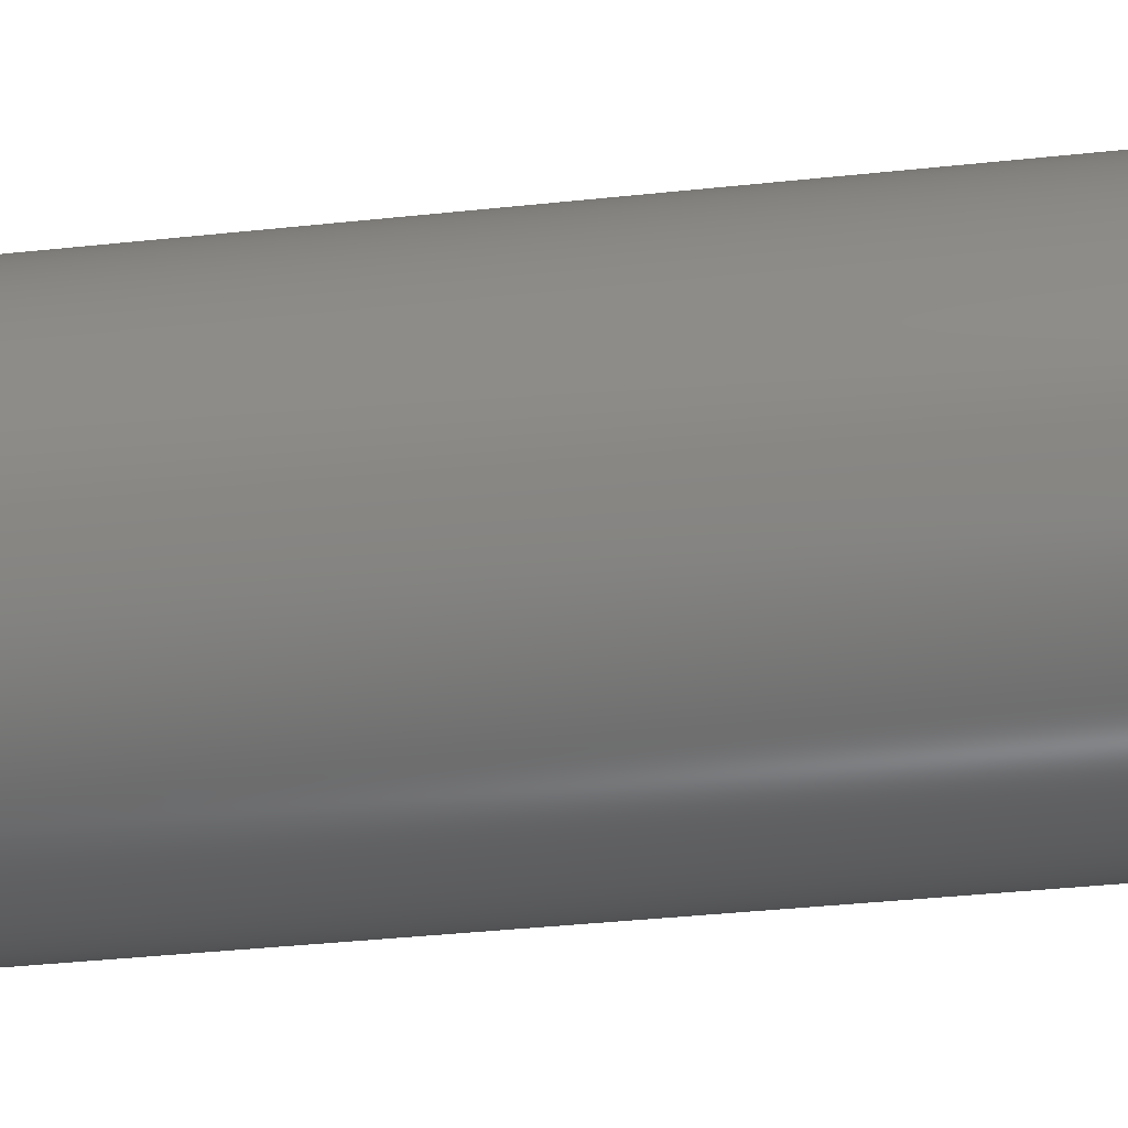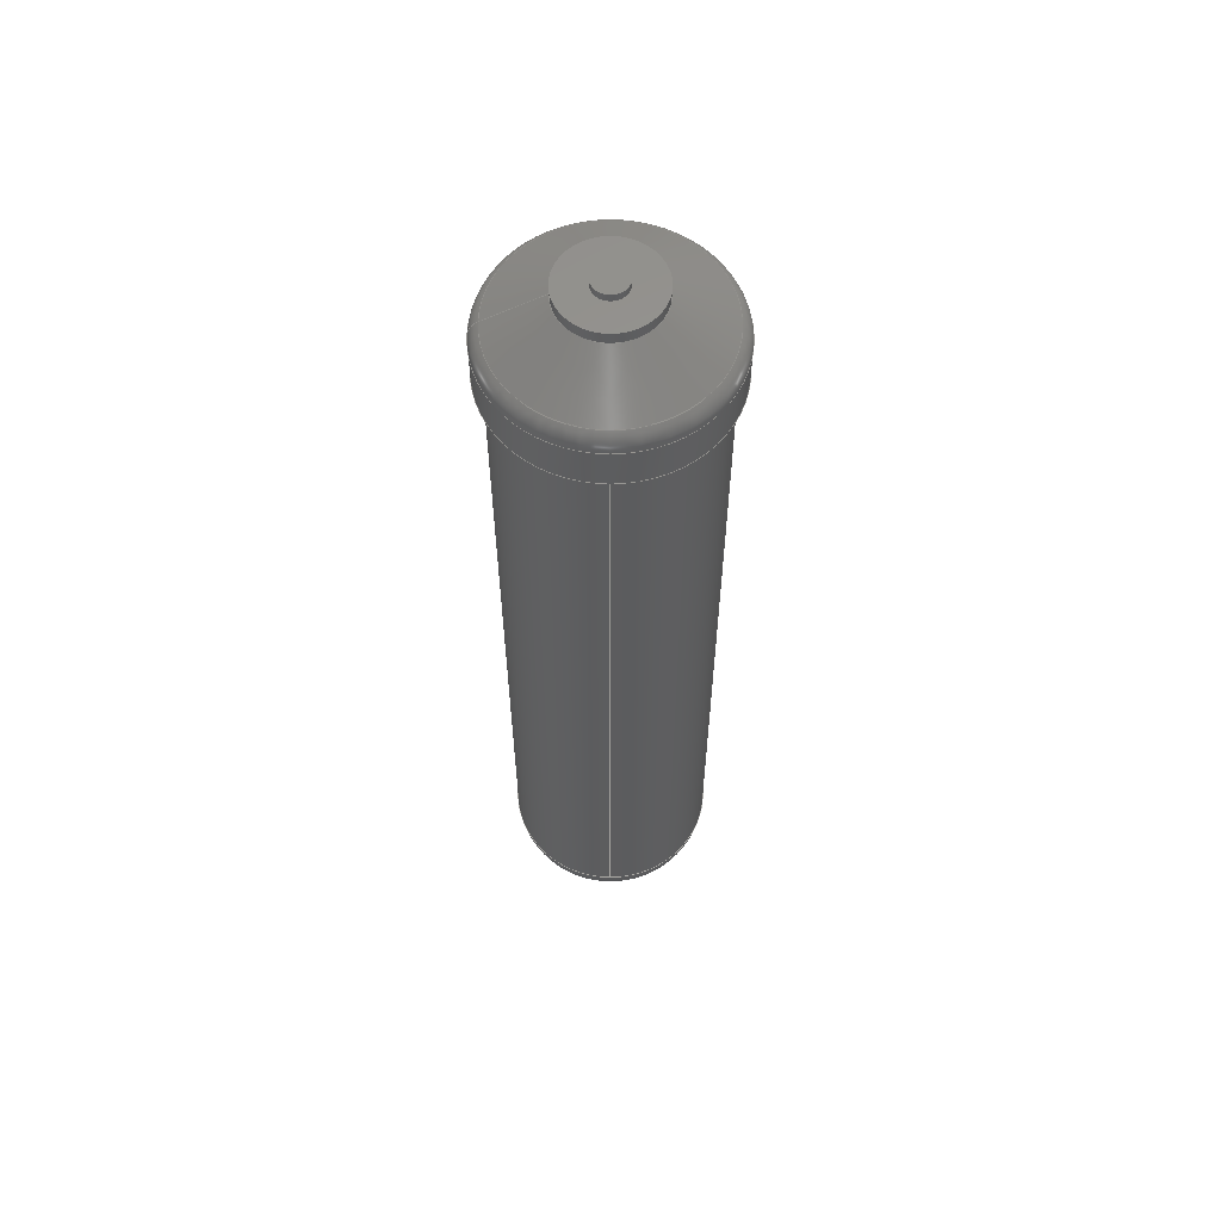
<metadata>
{"format":"step","ext":"stp","renderer":"f3d","projection":"perspective","resolution":1024,"background":"white","views":[{"elev":-25.8,"azim":100.9,"up":"+Y"},{"elev":59.5,"azim":-90.0,"up":"+Z"}]}
</metadata>
<code>
ISO-10303-21;
DATA;
#1=MECHANICAL_DESIGN_GEOMETRIC_PRESENTATION_REPRESENTATION('',(#4),#328);
#2=SHAPE_REPRESENTATION_RELATIONSHIP('SRR','None',#340,#3);
#3=ADVANCED_BREP_SHAPE_REPRESENTATION('',(#5),#327);
#4=STYLED_ITEM('',(#349),#5);
#5=MANIFOLD_SOLID_BREP('Solid1',#163);
#6=(
BOUNDED_CURVE()
B_SPLINE_CURVE(2,(#318,#319,#320),.UNSPECIFIED.,.F.,.F.)
B_SPLINE_CURVE_WITH_KNOTS((3,3),(-1.571,0),.UNSPECIFIED.)
CURVE()
GEOMETRIC_REPRESENTATION_ITEM()
RATIONAL_B_SPLINE_CURVE((1,0.7071,1))
REPRESENTATION_ITEM('')
);
#7=(
BOUNDED_SURFACE()
B_SPLINE_SURFACE(2,2,((#290,#291,#292,#293,#294,#295,#296,#297,#298),(#299,
#300,#301,#302,#303,#304,#305,#306,#307),(#308,#309,#310,#311,#312,#313,
#314,#315,#316)),.UNSPECIFIED.,.F.,.T.,.F.)
B_SPLINE_SURFACE_WITH_KNOTS((3,3),(3,2,2,2,3),(0,1.571),(-3.142,
-1.571,0,1.571,3.142),.UNSPECIFIED.)
GEOMETRIC_REPRESENTATION_ITEM()
RATIONAL_B_SPLINE_SURFACE(((1,0.7071,1,0.7071,1,
0.7071,1,0.7071,1),(0.7071,0.5,0.7071,
0.5,0.7071,0.5,0.7071,0.5,0.7071),(1,
0.7071,1,0.7071,1,0.7071,1,0.7071,
1)))
REPRESENTATION_ITEM('')
SURFACE()
);
#8=TOROIDAL_SURFACE('',#184,1.14,0.25);
#9=CONICAL_SURFACE('',#182,0.9257,58.57);
#10=PLANE('',#168);
#11=PLANE('',#172);
#12=PLANE('',#177);
#13=PLANE('',#181);
#14=PLANE('',#188);
#15=FACE_BOUND('',#41,.T.);
#16=FACE_BOUND('',#44,.T.);
#17=FACE_BOUND('',#47,.T.);
#18=FACE_BOUND('',#49,.T.);
#19=FACE_BOUND('',#51,.T.);
#20=FACE_BOUND('',#53,.T.);
#21=FACE_BOUND('',#55,.T.);
#22=FACE_BOUND('',#57,.T.);
#23=FACE_BOUND('',#59,.T.);
#24=FACE_BOUND('',#61,.T.);
#25=FACE_BOUND('',#64,.T.);
#26=FACE_OUTER_BOUND('',#40,.T.);
#27=FACE_OUTER_BOUND('',#42,.T.);
#28=FACE_OUTER_BOUND('',#43,.T.);
#29=FACE_OUTER_BOUND('',#45,.T.);
#30=FACE_OUTER_BOUND('',#46,.T.);
#31=FACE_OUTER_BOUND('',#48,.T.);
#32=FACE_OUTER_BOUND('',#50,.T.);
#33=FACE_OUTER_BOUND('',#52,.T.);
#34=FACE_OUTER_BOUND('',#54,.T.);
#35=FACE_OUTER_BOUND('',#56,.T.);
#36=FACE_OUTER_BOUND('',#58,.T.);
#37=FACE_OUTER_BOUND('',#60,.T.);
#38=FACE_OUTER_BOUND('',#62,.T.);
#39=FACE_OUTER_BOUND('',#63,.T.);
#40=EDGE_LOOP('',(#111));
#41=EDGE_LOOP('',(#112));
#42=EDGE_LOOP('',(#113));
#43=EDGE_LOOP('',(#114));
#44=EDGE_LOOP('',(#115));
#45=EDGE_LOOP('',(#116));
#46=EDGE_LOOP('',(#117));
#47=EDGE_LOOP('',(#118,#119));
#48=EDGE_LOOP('',(#120));
#49=EDGE_LOOP('',(#121));
#50=EDGE_LOOP('',(#122));
#51=EDGE_LOOP('',(#123));
#52=EDGE_LOOP('',(#124));
#53=EDGE_LOOP('',(#125));
#54=EDGE_LOOP('',(#126));
#55=EDGE_LOOP('',(#127));
#56=EDGE_LOOP('',(#128));
#57=EDGE_LOOP('',(#129));
#58=EDGE_LOOP('',(#130));
#59=EDGE_LOOP('',(#131));
#60=EDGE_LOOP('',(#132));
#61=EDGE_LOOP('',(#133));
#62=EDGE_LOOP('',(#134,#135,#136,#137,#138,#139));
#63=EDGE_LOOP('',(#140));
#64=EDGE_LOOP('',(#141,#142));
#65=CIRCLE('',#166,0.2038);
#66=CIRCLE('',#167,0.2038);
#67=CIRCLE('',#170,0.2038);
#68=CIRCLE('',#171,0.2038);
#69=CIRCLE('',#174,0.53);
#70=CIRCLE('',#175,0.53);
#71=CIRCLE('',#176,0.53);
#72=CIRCLE('',#179,0.581);
#73=CIRCLE('',#180,0.581);
#74=CIRCLE('',#183,1.27);
#75=CIRCLE('',#185,1.39);
#76=CIRCLE('',#187,1.39);
#77=CIRCLE('',#189,1.28);
#78=CIRCLE('',#190,1.28);
#79=CIRCLE('',#191,1.28);
#80=VERTEX_POINT('',#253);
#81=VERTEX_POINT('',#255);
#82=VERTEX_POINT('',#259);
#83=VERTEX_POINT('',#261);
#84=VERTEX_POINT('',#265);
#85=VERTEX_POINT('',#267);
#86=VERTEX_POINT('',#268);
#87=VERTEX_POINT('',#273);
#88=VERTEX_POINT('',#275);
#89=VERTEX_POINT('',#279);
#90=VERTEX_POINT('',#282);
#91=VERTEX_POINT('',#285);
#92=VERTEX_POINT('',#288);
#93=VERTEX_POINT('',#317);
#94=VERTEX_POINT('',#321);
#95=EDGE_CURVE('',#80,#80,#65,.T.);
#96=EDGE_CURVE('',#81,#81,#66,.T.);
#97=EDGE_CURVE('',#82,#82,#67,.T.);
#98=EDGE_CURVE('',#83,#83,#68,.T.);
#99=EDGE_CURVE('',#84,#84,#69,.T.);
#100=EDGE_CURVE('',#85,#86,#70,.T.);
#101=EDGE_CURVE('',#86,#85,#71,.T.);
#102=EDGE_CURVE('',#87,#87,#72,.T.);
#103=EDGE_CURVE('',#88,#88,#73,.T.);
#104=EDGE_CURVE('',#89,#89,#74,.T.);
#105=EDGE_CURVE('',#90,#90,#75,.T.);
#106=EDGE_CURVE('',#91,#91,#76,.T.);
#107=EDGE_CURVE('',#92,#92,#77,.T.);
#108=EDGE_CURVE('',#86,#93,#6,.T.);
#109=EDGE_CURVE('',#93,#94,#78,.T.);
#110=EDGE_CURVE('',#94,#93,#79,.T.);
#111=ORIENTED_EDGE('',*,*,#95,.F.);
#112=ORIENTED_EDGE('',*,*,#96,.F.);
#113=ORIENTED_EDGE('',*,*,#95,.T.);
#114=ORIENTED_EDGE('',*,*,#97,.F.);
#115=ORIENTED_EDGE('',*,*,#98,.F.);
#116=ORIENTED_EDGE('',*,*,#97,.T.);
#117=ORIENTED_EDGE('',*,*,#99,.F.);
#118=ORIENTED_EDGE('',*,*,#100,.F.);
#119=ORIENTED_EDGE('',*,*,#101,.F.);
#120=ORIENTED_EDGE('',*,*,#99,.T.);
#121=ORIENTED_EDGE('',*,*,#96,.T.);
#122=ORIENTED_EDGE('',*,*,#102,.F.);
#123=ORIENTED_EDGE('',*,*,#103,.F.);
#124=ORIENTED_EDGE('',*,*,#102,.T.);
#125=ORIENTED_EDGE('',*,*,#98,.T.);
#126=ORIENTED_EDGE('',*,*,#103,.T.);
#127=ORIENTED_EDGE('',*,*,#104,.F.);
#128=ORIENTED_EDGE('',*,*,#104,.T.);
#129=ORIENTED_EDGE('',*,*,#105,.T.);
#130=ORIENTED_EDGE('',*,*,#106,.F.);
#131=ORIENTED_EDGE('',*,*,#105,.F.);
#132=ORIENTED_EDGE('',*,*,#106,.T.);
#133=ORIENTED_EDGE('',*,*,#107,.F.);
#134=ORIENTED_EDGE('',*,*,#100,.T.);
#135=ORIENTED_EDGE('',*,*,#108,.T.);
#136=ORIENTED_EDGE('',*,*,#109,.T.);
#137=ORIENTED_EDGE('',*,*,#110,.T.);
#138=ORIENTED_EDGE('',*,*,#108,.F.);
#139=ORIENTED_EDGE('',*,*,#101,.T.);
#140=ORIENTED_EDGE('',*,*,#107,.T.);
#141=ORIENTED_EDGE('',*,*,#110,.F.);
#142=ORIENTED_EDGE('',*,*,#109,.F.);
#143=CYLINDRICAL_SURFACE('',#165,0.2038);
#144=CYLINDRICAL_SURFACE('',#169,0.2038);
#145=CYLINDRICAL_SURFACE('',#173,0.53);
#146=CYLINDRICAL_SURFACE('',#178,0.581);
#147=CYLINDRICAL_SURFACE('',#186,1.39);
#148=CYLINDRICAL_SURFACE('',#192,1.28);
#149=ADVANCED_FACE('',(#26,#15),#143,.T.);
#150=ADVANCED_FACE('',(#27),#10,.F.);
#151=ADVANCED_FACE('',(#28,#16),#144,.T.);
#152=ADVANCED_FACE('',(#29),#11,.T.);
#153=ADVANCED_FACE('',(#30,#17),#145,.T.);
#154=ADVANCED_FACE('',(#31,#18),#12,.F.);
#155=ADVANCED_FACE('',(#32,#19),#146,.T.);
#156=ADVANCED_FACE('',(#33,#20),#13,.T.);
#157=ADVANCED_FACE('',(#34,#21),#9,.T.);
#158=ADVANCED_FACE('',(#35,#22),#8,.T.);
#159=ADVANCED_FACE('',(#36,#23),#147,.T.);
#160=ADVANCED_FACE('',(#37,#24),#14,.T.);
#161=ADVANCED_FACE('',(#38),#7,.F.);
#162=ADVANCED_FACE('',(#39,#25),#148,.T.);
#163=CLOSED_SHELL('',(#149,#150,#151,#152,#153,#154,#155,#156,#157,#158,
#159,#160,#161,#162));
#164=AXIS2_PLACEMENT_3D('placement',#251,#193,#194);
#165=AXIS2_PLACEMENT_3D('',#252,#195,#196);
#166=AXIS2_PLACEMENT_3D('',#254,#197,#198);
#167=AXIS2_PLACEMENT_3D('',#256,#199,#200);
#168=AXIS2_PLACEMENT_3D('',#257,#201,#202);
#169=AXIS2_PLACEMENT_3D('',#258,#203,#204);
#170=AXIS2_PLACEMENT_3D('',#260,#205,#206);
#171=AXIS2_PLACEMENT_3D('',#262,#207,#208);
#172=AXIS2_PLACEMENT_3D('',#263,#209,#210);
#173=AXIS2_PLACEMENT_3D('',#264,#211,#212);
#174=AXIS2_PLACEMENT_3D('',#266,#213,#214);
#175=AXIS2_PLACEMENT_3D('',#269,#215,#216);
#176=AXIS2_PLACEMENT_3D('',#270,#217,#218);
#177=AXIS2_PLACEMENT_3D('',#271,#219,#220);
#178=AXIS2_PLACEMENT_3D('',#272,#221,#222);
#179=AXIS2_PLACEMENT_3D('',#274,#223,#224);
#180=AXIS2_PLACEMENT_3D('',#276,#225,#226);
#181=AXIS2_PLACEMENT_3D('',#277,#227,#228);
#182=AXIS2_PLACEMENT_3D('',#278,#229,#230);
#183=AXIS2_PLACEMENT_3D('',#280,#231,#232);
#184=AXIS2_PLACEMENT_3D('',#281,#233,#234);
#185=AXIS2_PLACEMENT_3D('',#283,#235,#236);
#186=AXIS2_PLACEMENT_3D('',#284,#237,#238);
#187=AXIS2_PLACEMENT_3D('',#286,#239,#240);
#188=AXIS2_PLACEMENT_3D('',#287,#241,#242);
#189=AXIS2_PLACEMENT_3D('',#289,#243,#244);
#190=AXIS2_PLACEMENT_3D('',#322,#245,#246);
#191=AXIS2_PLACEMENT_3D('',#323,#247,#248);
#192=AXIS2_PLACEMENT_3D('',#324,#249,#250);
#193=DIRECTION('axis',(0,0,1));
#194=DIRECTION('refdir',(1,0,0));
#195=DIRECTION('center_axis',(0,0,-1));
#196=DIRECTION('ref_axis',(1,0,0));
#197=DIRECTION('center_axis',(0,0,-1));
#198=DIRECTION('ref_axis',(1,0,0));
#199=DIRECTION('center_axis',(0,0,1));
#200=DIRECTION('ref_axis',(1,0,0));
#201=DIRECTION('center_axis',(0,0,1));
#202=DIRECTION('ref_axis',(1,0,0));
#203=DIRECTION('center_axis',(0,0,1));
#204=DIRECTION('ref_axis',(-1,0,0));
#205=DIRECTION('center_axis',(0,0,1));
#206=DIRECTION('ref_axis',(-1,0,0));
#207=DIRECTION('center_axis',(0,0,-1));
#208=DIRECTION('ref_axis',(-1,0,0));
#209=DIRECTION('center_axis',(0,0,1));
#210=DIRECTION('ref_axis',(1,0,0));
#211=DIRECTION('center_axis',(0,0,-1));
#212=DIRECTION('ref_axis',(1,0,0));
#213=DIRECTION('center_axis',(0,0,-1));
#214=DIRECTION('ref_axis',(1,0,0));
#215=DIRECTION('center_axis',(0,0,1));
#216=DIRECTION('ref_axis',(1,0,0));
#217=DIRECTION('center_axis',(0,0,1));
#218=DIRECTION('ref_axis',(1,0,0));
#219=DIRECTION('center_axis',(0,0,1));
#220=DIRECTION('ref_axis',(1,0,0));
#221=DIRECTION('center_axis',(0,0,1));
#222=DIRECTION('ref_axis',(-1,0,0));
#223=DIRECTION('center_axis',(0,0,1));
#224=DIRECTION('ref_axis',(-1,0,0));
#225=DIRECTION('center_axis',(0,0,-1));
#226=DIRECTION('ref_axis',(1,0,0));
#227=DIRECTION('center_axis',(0,0,1));
#228=DIRECTION('ref_axis',(1,0,0));
#229=DIRECTION('center_axis',(0,0,-1));
#230=DIRECTION('ref_axis',(0,1,0));
#231=DIRECTION('center_axis',(0,0,-1));
#232=DIRECTION('ref_axis',(0,1,0));
#233=DIRECTION('center_axis',(0,0,-1));
#234=DIRECTION('ref_axis',(-1,0,0));
#235=DIRECTION('center_axis',(0,0,1));
#236=DIRECTION('ref_axis',(6.123e-17,-1,0));
#237=DIRECTION('center_axis',(0,0,-1));
#238=DIRECTION('ref_axis',(0,1,0));
#239=DIRECTION('center_axis',(0,0,-1));
#240=DIRECTION('ref_axis',(1,0,0));
#241=DIRECTION('center_axis',(0,0,-1));
#242=DIRECTION('ref_axis',(-1,0,0));
#243=DIRECTION('center_axis',(0,0,-1));
#244=DIRECTION('ref_axis',(1,0,0));
#245=DIRECTION('center_axis',(0,0,-1));
#246=DIRECTION('ref_axis',(1,0,0));
#247=DIRECTION('center_axis',(0,0,-1));
#248=DIRECTION('ref_axis',(1,0,0));
#249=DIRECTION('center_axis',(0,0,-1));
#250=DIRECTION('ref_axis',(-1,0,0));
#251=CARTESIAN_POINT('',(0,0,0));
#252=CARTESIAN_POINT('Origin',(0,0,-10.78));
#253=CARTESIAN_POINT('',(-0.2038,2.496e-17,-10.88));
#254=CARTESIAN_POINT('Origin',(0,0,-10.88));
#255=CARTESIAN_POINT('',(-0.2038,2.496e-17,-10.78));
#256=CARTESIAN_POINT('Origin',(0,0,-10.78));
#257=CARTESIAN_POINT('Origin',(9.117e-18,-3.519e-18,
-10.88));
#258=CARTESIAN_POINT('Origin',(0,0,1.279));
#259=CARTESIAN_POINT('',(0.2038,2.496e-17,1.379));
#260=CARTESIAN_POINT('Origin',(0,0,1.379));
#261=CARTESIAN_POINT('',(0.2038,2.496e-17,1.279));
#262=CARTESIAN_POINT('Origin',(0,0,1.279));
#263=CARTESIAN_POINT('Origin',(-9.117e-18,-3.519e-18,
1.379));
#264=CARTESIAN_POINT('Origin',(0,0,-10.46));
#265=CARTESIAN_POINT('',(-0.53,6.491e-17,-10.78));
#266=CARTESIAN_POINT('Origin',(0,0,-10.78));
#267=CARTESIAN_POINT('',(-0.53,-6.491e-17,-10.46));
#268=CARTESIAN_POINT('',(0.53,0,-10.46));
#269=CARTESIAN_POINT('Origin',(0,0,-10.46));
#270=CARTESIAN_POINT('Origin',(0,0,-10.46));
#271=CARTESIAN_POINT('Origin',(5.409e-18,0,-10.78));
#272=CARTESIAN_POINT('Origin',(0,0,1.135));
#273=CARTESIAN_POINT('',(0.581,7.116e-17,1.279));
#274=CARTESIAN_POINT('Origin',(0,0,1.279));
#275=CARTESIAN_POINT('',(0.581,7.116e-17,1.135));
#276=CARTESIAN_POINT('Origin',(0,0,1.135));
#277=CARTESIAN_POINT('Origin',(-4.542e-17,0,1.279));
#278=CARTESIAN_POINT('Origin',(0,0,0.9239));
#279=CARTESIAN_POINT('',(0,1.27,0.7133));
#280=CARTESIAN_POINT('Origin',(0,0,0.7133));
#281=CARTESIAN_POINT('Origin',(0,0,0.5));
#282=CARTESIAN_POINT('',(-2.553e-16,1.39,0.5));
#283=CARTESIAN_POINT('Origin',(0,0,0.5));
#284=CARTESIAN_POINT('Origin',(0,0,0.375));
#285=CARTESIAN_POINT('',(0,1.39,0));
#286=CARTESIAN_POINT('Origin',(0,0,0));
#287=CARTESIAN_POINT('Origin',(0,0,0));
#288=CARTESIAN_POINT('',(-1.28,0,0));
#289=CARTESIAN_POINT('Origin',(0,0,0));
#290=CARTESIAN_POINT('Ctrl Pts',(1.28,0,-9.709));
#291=CARTESIAN_POINT('Ctrl Pts',(1.28,-1.28,-9.709));
#292=CARTESIAN_POINT('Ctrl Pts',(0,-1.28,-9.709));
#293=CARTESIAN_POINT('Ctrl Pts',(-1.28,-1.28,-9.709));
#294=CARTESIAN_POINT('Ctrl Pts',(-1.28,0,-9.709));
#295=CARTESIAN_POINT('Ctrl Pts',(-1.28,1.28,-9.709));
#296=CARTESIAN_POINT('Ctrl Pts',(0,1.28,-9.709));
#297=CARTESIAN_POINT('Ctrl Pts',(1.28,1.28,-9.709));
#298=CARTESIAN_POINT('Ctrl Pts',(1.28,0,-9.709));
#299=CARTESIAN_POINT('Ctrl Pts',(1.28,0,-10.46));
#300=CARTESIAN_POINT('Ctrl Pts',(1.28,-1.28,-10.46));
#301=CARTESIAN_POINT('Ctrl Pts',(0,-1.28,-10.46));
#302=CARTESIAN_POINT('Ctrl Pts',(-1.28,-1.28,-10.46));
#303=CARTESIAN_POINT('Ctrl Pts',(-1.28,0,-10.46));
#304=CARTESIAN_POINT('Ctrl Pts',(-1.28,1.28,-10.46));
#305=CARTESIAN_POINT('Ctrl Pts',(0,1.28,-10.46));
#306=CARTESIAN_POINT('Ctrl Pts',(1.28,1.28,-10.46));
#307=CARTESIAN_POINT('Ctrl Pts',(1.28,0,-10.46));
#308=CARTESIAN_POINT('Ctrl Pts',(0.53,0,-10.46));
#309=CARTESIAN_POINT('Ctrl Pts',(0.53,-0.53,-10.46));
#310=CARTESIAN_POINT('Ctrl Pts',(0,-0.53,-10.46));
#311=CARTESIAN_POINT('Ctrl Pts',(-0.53,-0.53,-10.46));
#312=CARTESIAN_POINT('Ctrl Pts',(-0.53,0,-10.46));
#313=CARTESIAN_POINT('Ctrl Pts',(-0.53,0.53,-10.46));
#314=CARTESIAN_POINT('Ctrl Pts',(0,0.53,-10.46));
#315=CARTESIAN_POINT('Ctrl Pts',(0.53,0.53,-10.46));
#316=CARTESIAN_POINT('Ctrl Pts',(0.53,0,-10.46));
#317=CARTESIAN_POINT('',(1.28,0,-9.709));
#318=CARTESIAN_POINT('Ctrl Pts',(0.53,0,-10.46));
#319=CARTESIAN_POINT('Ctrl Pts',(1.28,0,-10.46));
#320=CARTESIAN_POINT('Ctrl Pts',(1.28,0,-9.709));
#321=CARTESIAN_POINT('',(-1.28,1.568e-16,-9.709));
#322=CARTESIAN_POINT('Origin',(0,0,-9.709));
#323=CARTESIAN_POINT('Origin',(0,0,-9.709));
#324=CARTESIAN_POINT('Origin',(0,0,-5.229));
#325=UNCERTAINTY_MEASURE_WITH_UNIT(LENGTH_MEASURE(0.0003937),
#329,'DISTANCE_ACCURACY_VALUE',
'Maximum model space distance between geometric entities at asserted c
onnectivities');
#326=UNCERTAINTY_MEASURE_WITH_UNIT(LENGTH_MEASURE(1e-06),#330,
'DISTANCE_ACCURACY_VALUE',
'Maximum model space distance between geometric entities at asserted c
onnectivities');
#327=(
GEOMETRIC_REPRESENTATION_CONTEXT(3)
GLOBAL_UNCERTAINTY_ASSIGNED_CONTEXT((#325))
GLOBAL_UNIT_ASSIGNED_CONTEXT((#329,#335,#332))
REPRESENTATION_CONTEXT('','3D')
);
#328=(
GEOMETRIC_REPRESENTATION_CONTEXT(3)
GLOBAL_UNCERTAINTY_ASSIGNED_CONTEXT((#326))
GLOBAL_UNIT_ASSIGNED_CONTEXT((#330,#335,#332))
REPRESENTATION_CONTEXT('','3D')
);
#329=(
CONVERSION_BASED_UNIT('__CONSTANT UNIT inch',#331)
LENGTH_UNIT()
NAMED_UNIT(#334)
);
#330=(
LENGTH_UNIT()
NAMED_UNIT(*)
SI_UNIT(.MILLI.,.METRE.)
);
#331=LENGTH_MEASURE_WITH_UNIT(LENGTH_MEASURE(25.4),#330);
#332=(
NAMED_UNIT(*)
SI_UNIT($,.STERADIAN.)
SOLID_ANGLE_UNIT()
);
#333=DIMENSIONAL_EXPONENTS(0,0,0,0,0,0,0);
#334=DIMENSIONAL_EXPONENTS(1,0,0,0,0,0,0);
#335=(
CONVERSION_BASED_UNIT('degree',#337)
NAMED_UNIT(#333)
PLANE_ANGLE_UNIT()
);
#336=(
NAMED_UNIT(*)
PLANE_ANGLE_UNIT()
SI_UNIT($,.RADIAN.)
);
#337=PLANE_ANGLE_MEASURE_WITH_UNIT(PLANE_ANGLE_MEASURE(0.01745),#336);
#338=SHAPE_DEFINITION_REPRESENTATION(#339,#340);
#339=PRODUCT_DEFINITION_SHAPE('',$,#342);
#340=SHAPE_REPRESENTATION('',(#164),#327);
#341=PRODUCT_DEFINITION_CONTEXT('part definition',#346,'design');
#342=PRODUCT_DEFINITION('fc16-021_VolTank','fc16-021_VolTank',#343,#341);
#343=PRODUCT_DEFINITION_FORMATION('',$,#348);
#344=PRODUCT_RELATED_PRODUCT_CATEGORY('fc16-021_VolTank',
'fc16-021_VolTank',(#348));
#345=APPLICATION_PROTOCOL_DEFINITION('international standard',
'automotive_design',2009,#346);
#346=APPLICATION_CONTEXT(
'Core Data for Automotive Mechanical Design Process');
#347=PRODUCT_CONTEXT('part definition',#346,'mechanical');
#348=PRODUCT('fc16-021_VolTank','fc16-021_VolTank',$,(#347));
#349=PRESENTATION_STYLE_ASSIGNMENT((#350));
#350=SURFACE_STYLE_USAGE(.BOTH.,#351);
#351=SURFACE_SIDE_STYLE('',(#352));
#352=SURFACE_STYLE_FILL_AREA(#353);
#353=FILL_AREA_STYLE('',(#354));
#354=FILL_AREA_STYLE_COLOUR('',#355);
#355=COLOUR_RGB('',0.01961,0.01961,0.01961);
ENDSEC;
END-ISO-10303-21;

</code>
